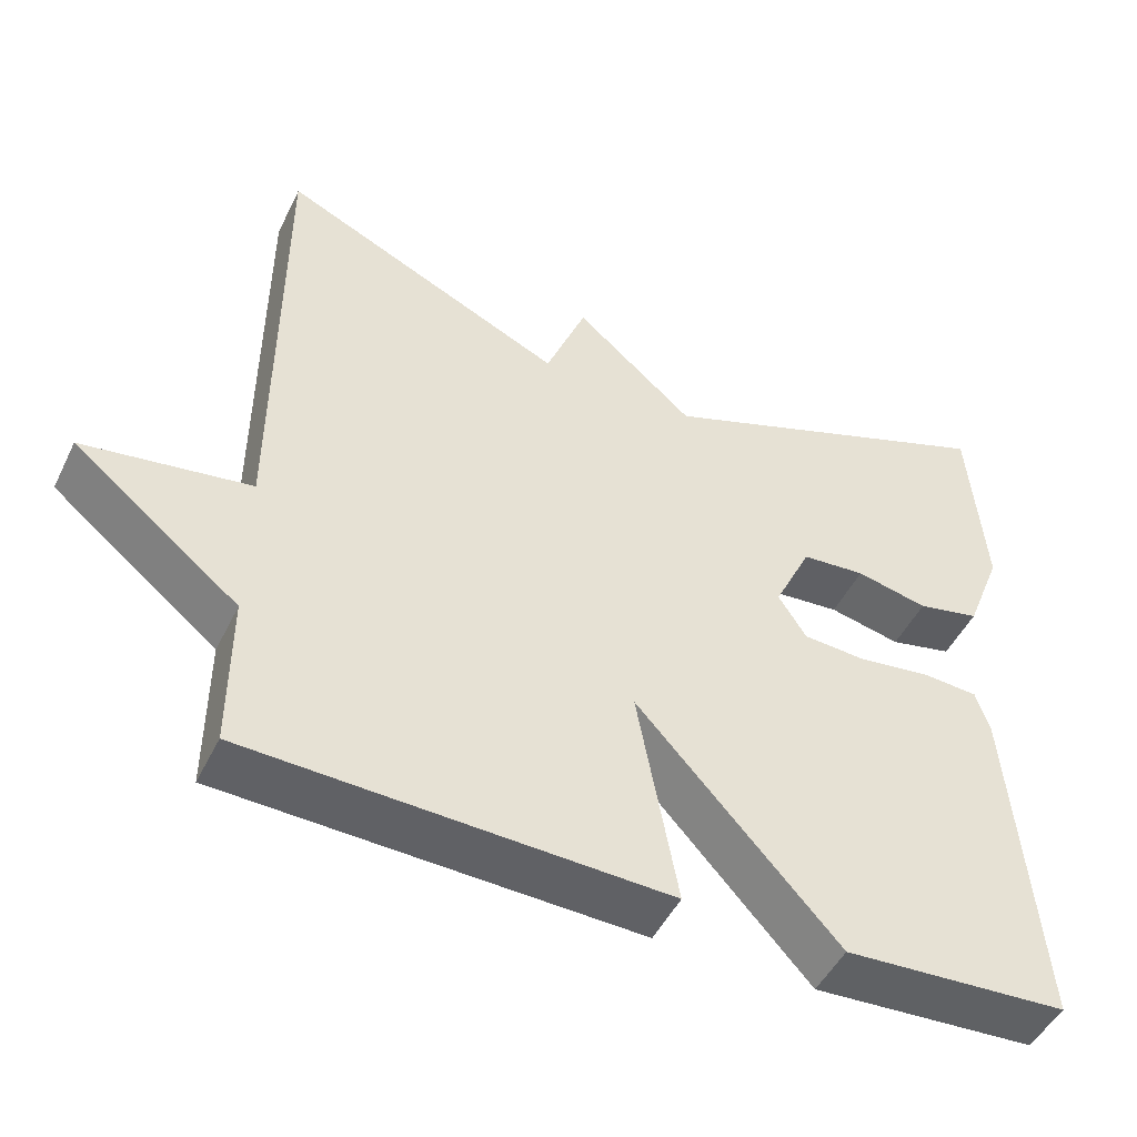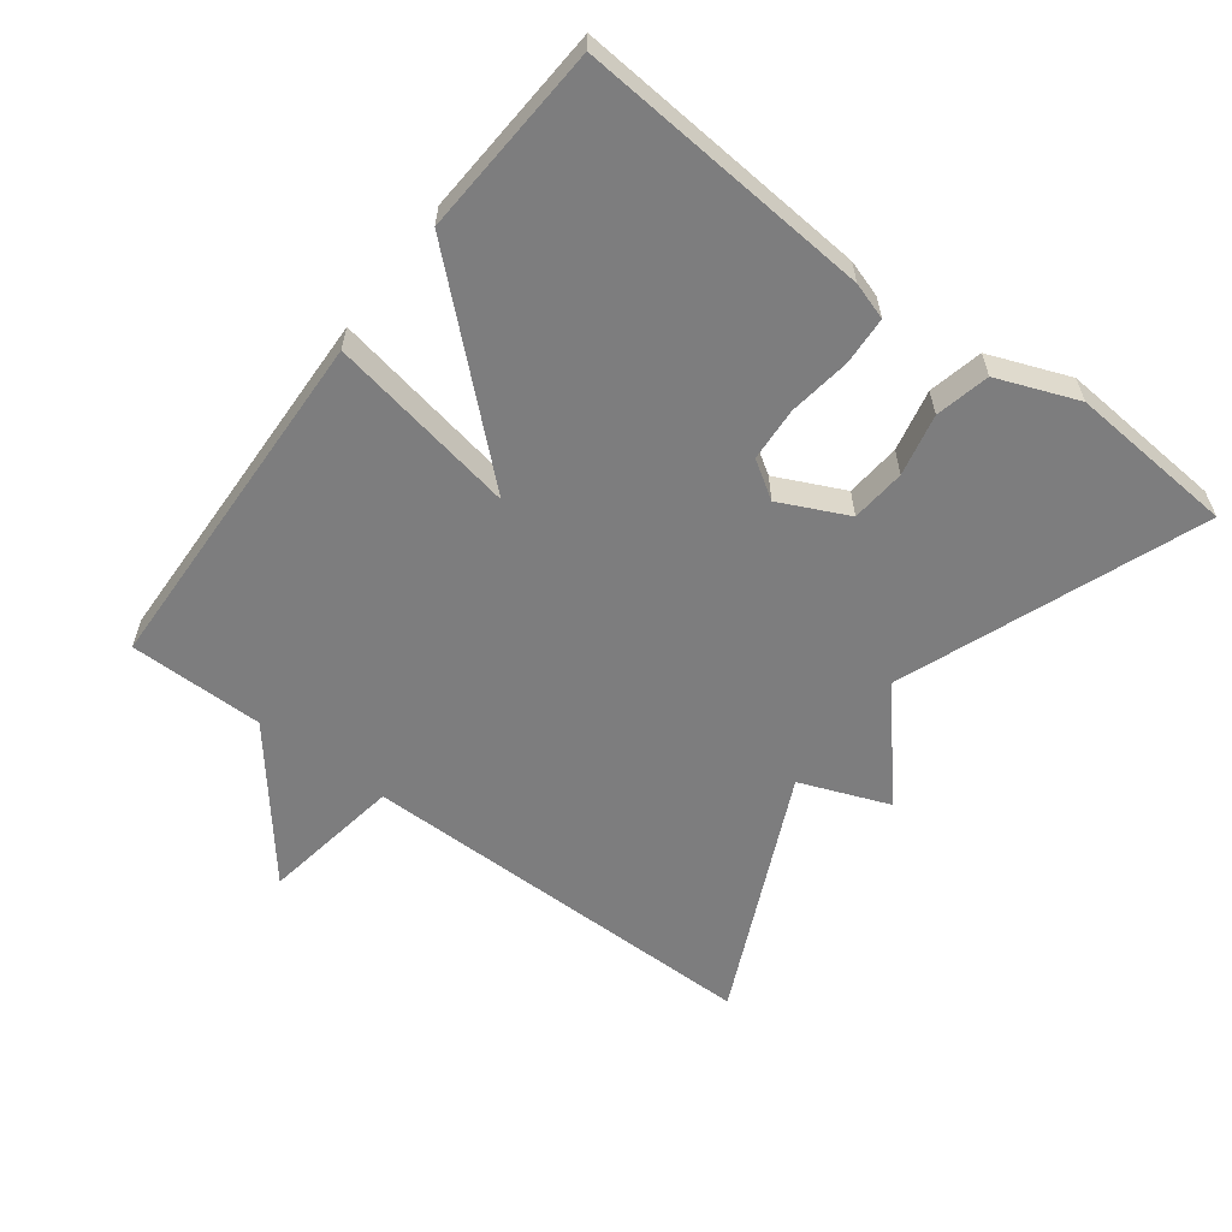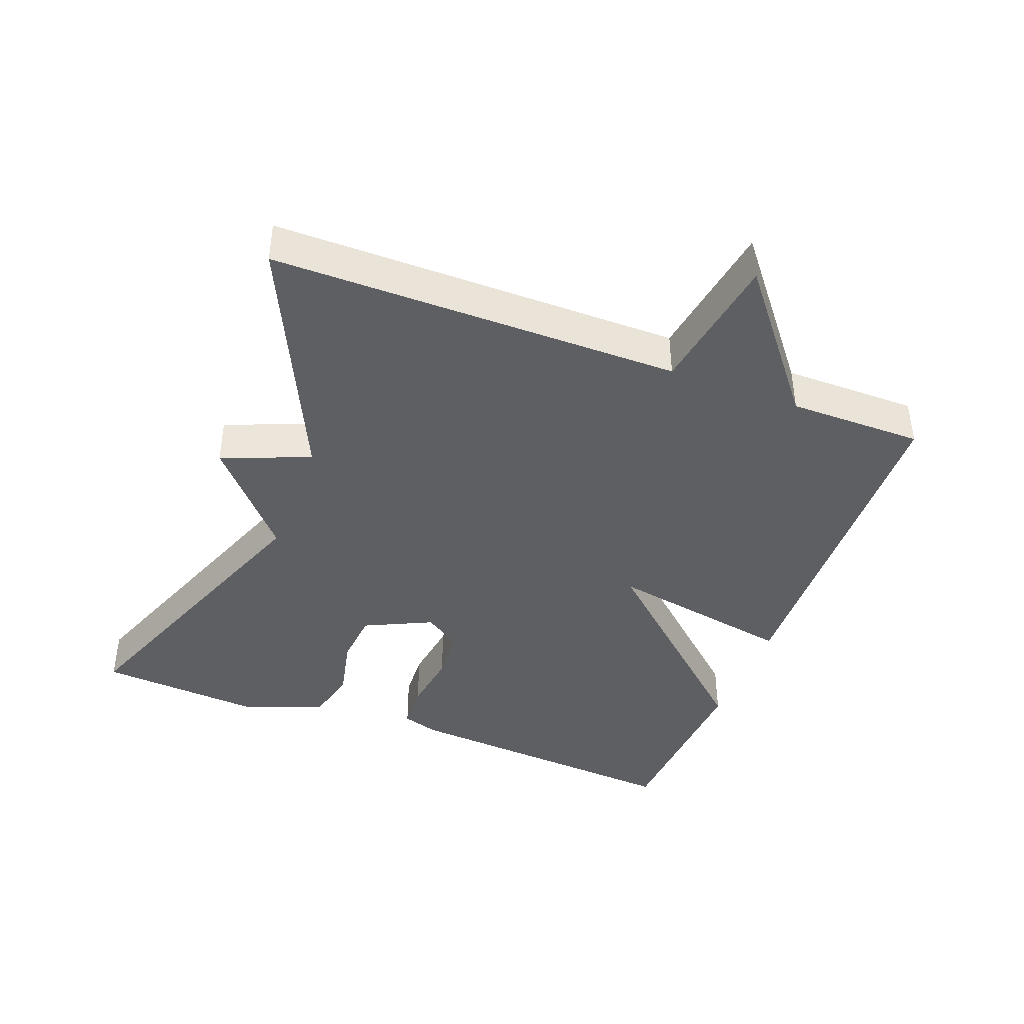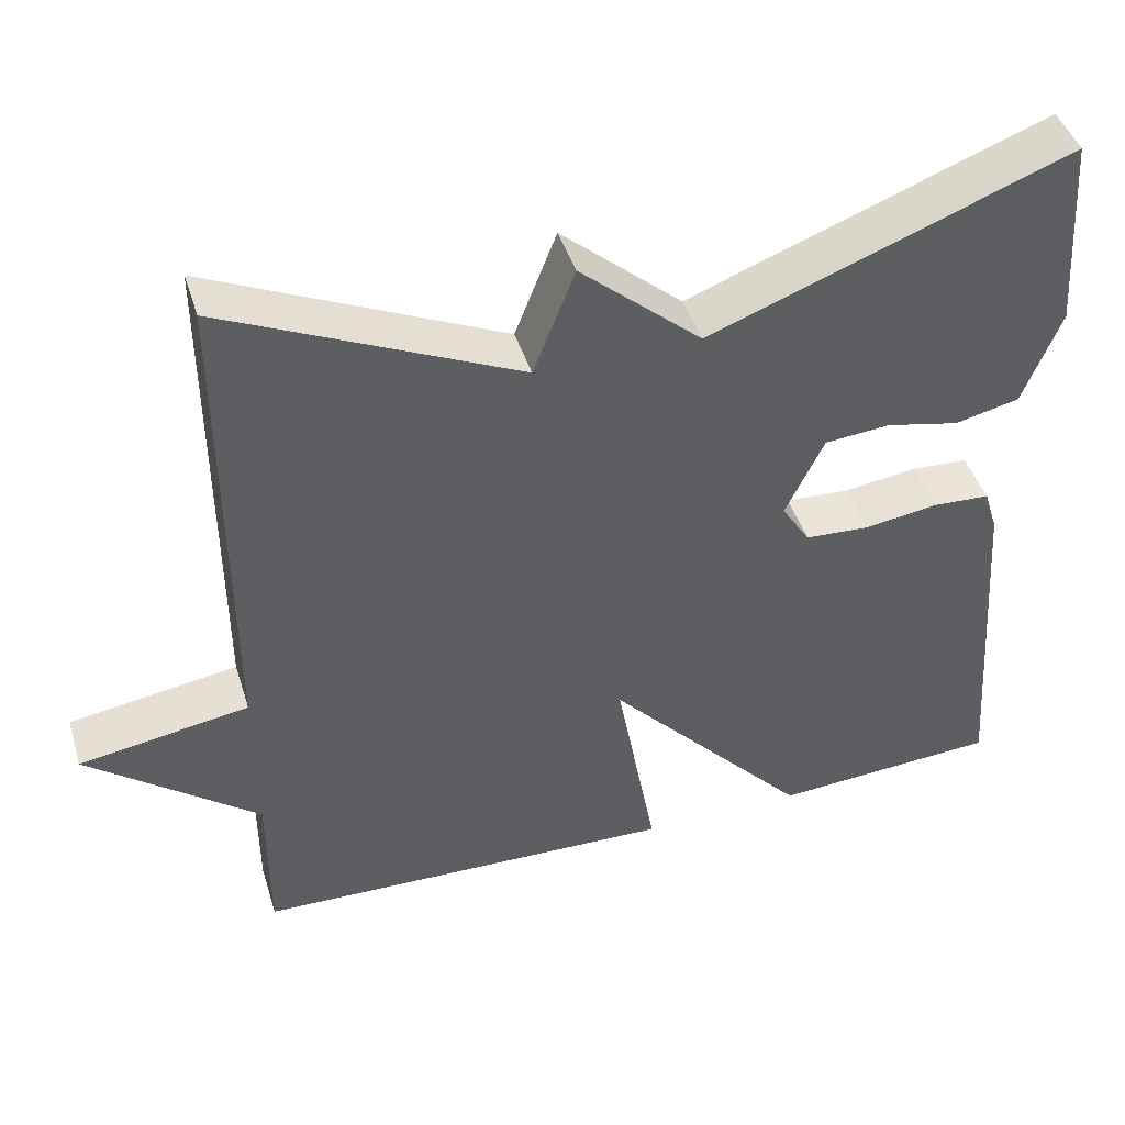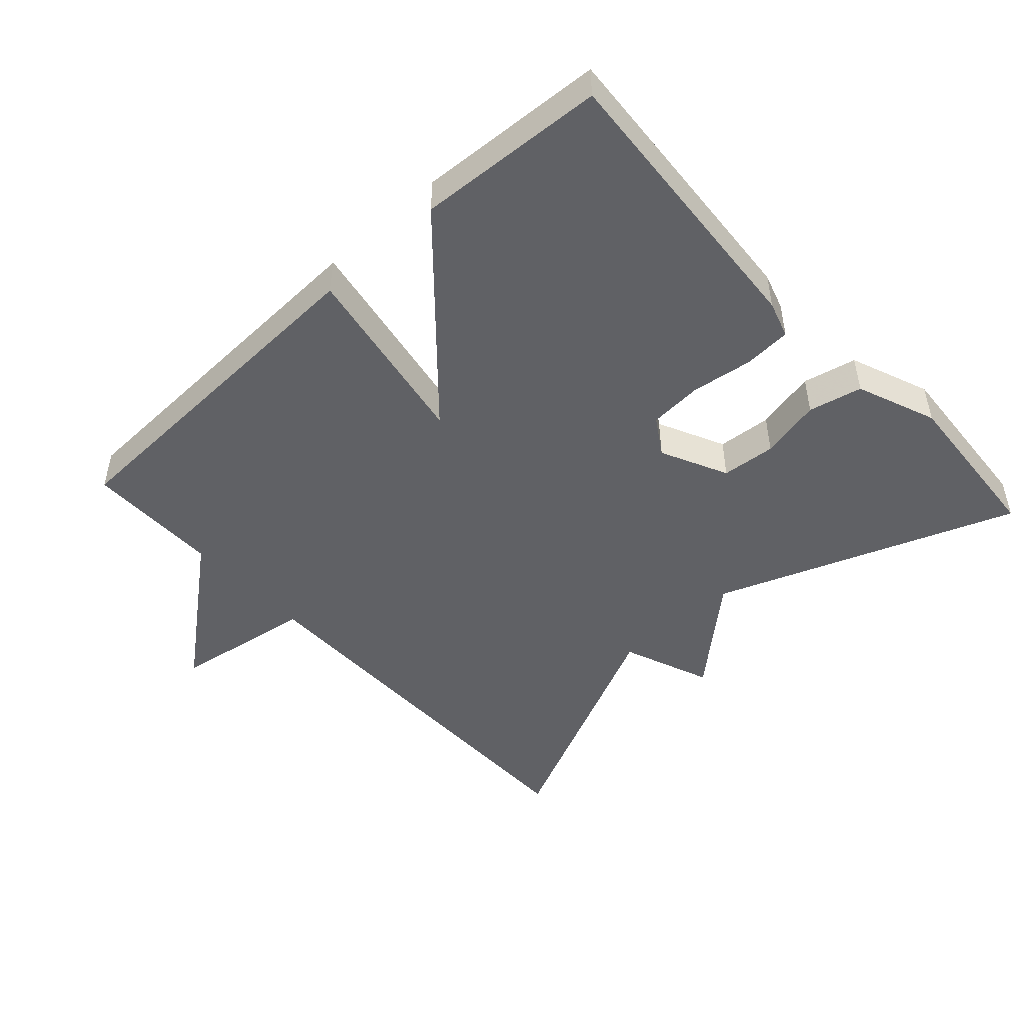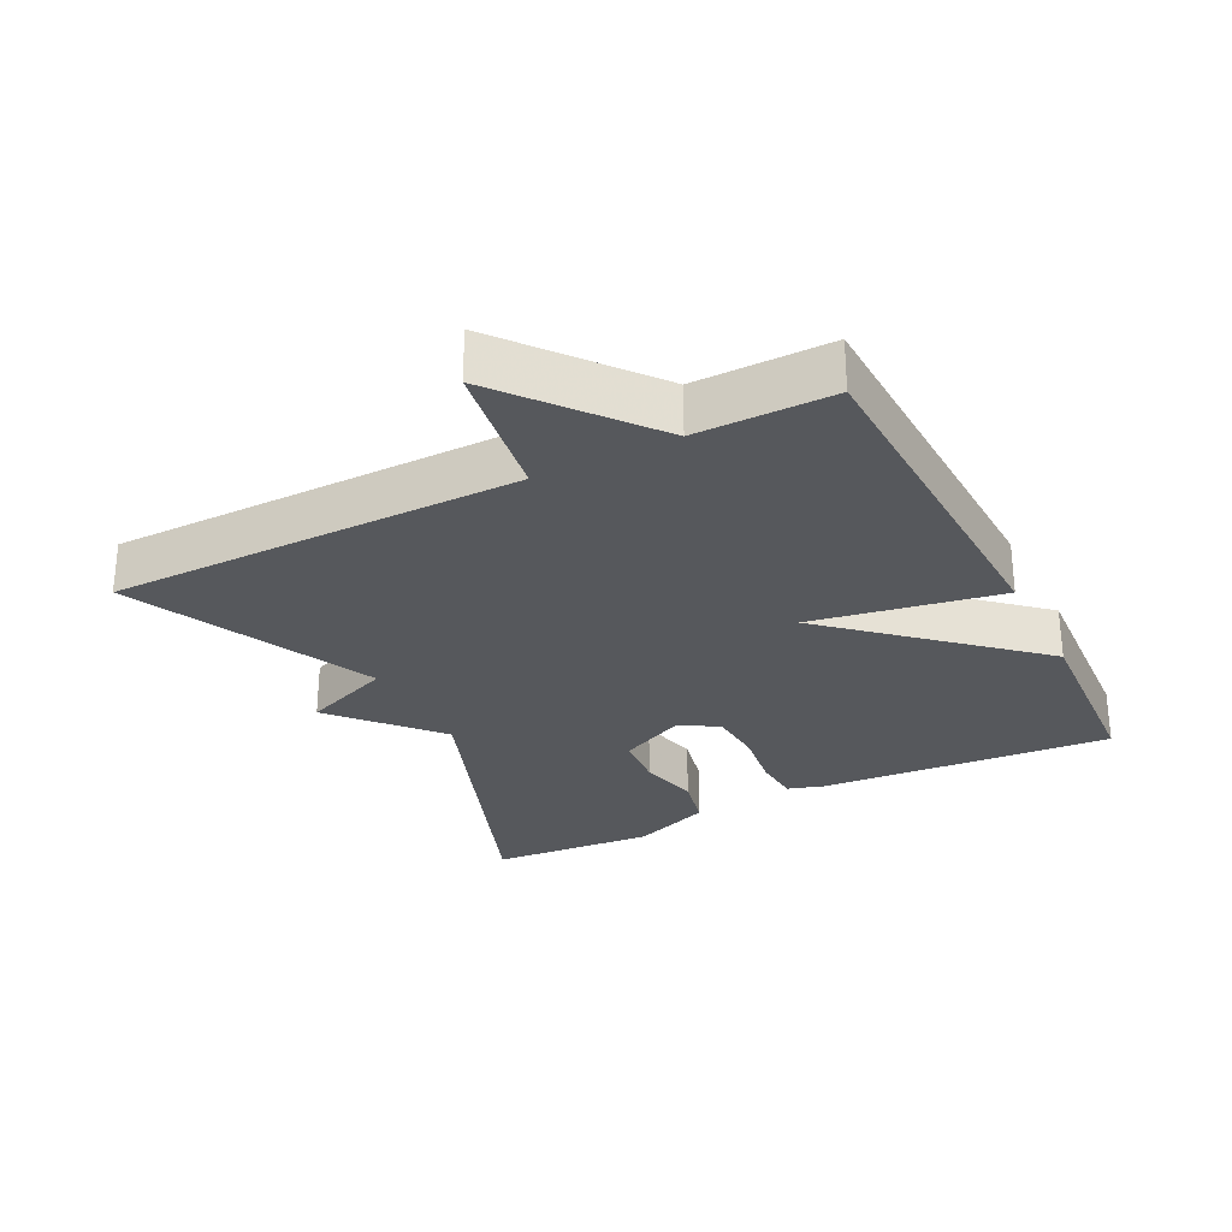
<metadata>
{"format":"obj","ext":"obj","renderer":"f3d","projection":"perspective","resolution":1024,"background":"white","views":[{"elev":-48.6,"azim":154.6,"up":"+Z"},{"elev":-59.1,"azim":-127.1,"up":"+Y"},{"elev":-41.6,"azim":69.2,"up":"+Y"},{"elev":44.6,"azim":162.9,"up":"+Z"},{"elev":-48.3,"azim":-137.4,"up":"+Y"},{"elev":-28.2,"azim":117.1,"up":"+Y"}]}
</metadata>
<code>
v -0.5 0.07 -0.5
v -0.468 0.07 -0.071
v -0.451 0.07 -0.017
v -0.381 0.07 -0.013
v -0.29 0.07 -0.026
v -0.211 0.07 -0.021
v -0.176 0.07 0.034
v -0.223 0.07 0.133
v -0.303 0.07 0.14
v -0.393 0.07 0.12
v -0.472 0.07 0.138
v -0.518 0.07 0.256
v -0.5 0.07 0.5
v -0.059 0.07 0.333
v 0.09 0.07 0.464
v 0.141 0.07 0.333
v 0.5 0.07 0.5
v 0.5 0.07 -0.102
v 0.708 0.07 -0.135
v 0.5 0.07 -0.302
v 0.5 0.07 -0.5
v -0.021 0.07 -0.517
v 0.029 0.07 -0.241
v -0.221 0.07 -0.517
v -0.5 0 -0.5
v -0.468 0 -0.071
v -0.451 0 -0.017
v -0.381 0 -0.013
v -0.29 0 -0.026
v -0.211 0 -0.021
v -0.176 0 0.034
v -0.223 0 0.133
v -0.303 0 0.14
v -0.393 0 0.12
v -0.472 0 0.138
v -0.518 0 0.256
v -0.5 0 0.5
v -0.059 0 0.333
v 0.09 0 0.464
v 0.141 0 0.333
v 0.5 0 0.5
v 0.5 0 -0.102
v 0.708 0 -0.135
v 0.5 0 -0.302
v 0.5 0 -0.5
v -0.021 0 -0.517
v 0.029 0 -0.241
v -0.221 0 -0.517
f 3 4 5
f 2 3 5
f 1 2 5
f 24 1 5
f 23 24 5
f 20 21 22 23
f 23 5 6
f 20 23 6
f 19 20 6
f 18 19 6
f 18 6 7
f 17 18 7
f 16 17 7
f 16 7 8
f 15 16 8
f 14 15 8
f 12 13 14
f 11 12 14
f 10 11 14
f 9 10 14
f 8 9 14
f 29 28 27
f 29 27 26
f 29 26 25
f 29 25 48
f 29 48 47
f 47 46 45 44
f 30 29 47
f 30 47 44
f 30 44 43
f 30 43 42
f 31 30 42
f 31 42 41
f 31 41 40
f 32 31 40
f 32 40 39
f 32 39 38
f 38 37 36
f 38 36 35
f 38 35 34
f 38 34 33
f 38 33 32
f 1 25 26 2
f 2 26 27 3
f 3 27 28 4
f 4 28 29 5
f 5 29 30 6
f 6 30 31 7
f 7 31 32 8
f 8 32 33 9
f 9 33 34 10
f 10 34 35 11
f 11 35 36 12
f 12 36 37 13
f 13 37 38 14
f 14 38 39 15
f 15 39 40 16
f 16 40 41 17
f 17 41 42 18
f 18 42 43 19
f 19 43 44 20
f 20 44 45 21
f 21 45 46 22
f 22 46 47 23
f 23 47 48 24
f 24 48 25 1

</code>
